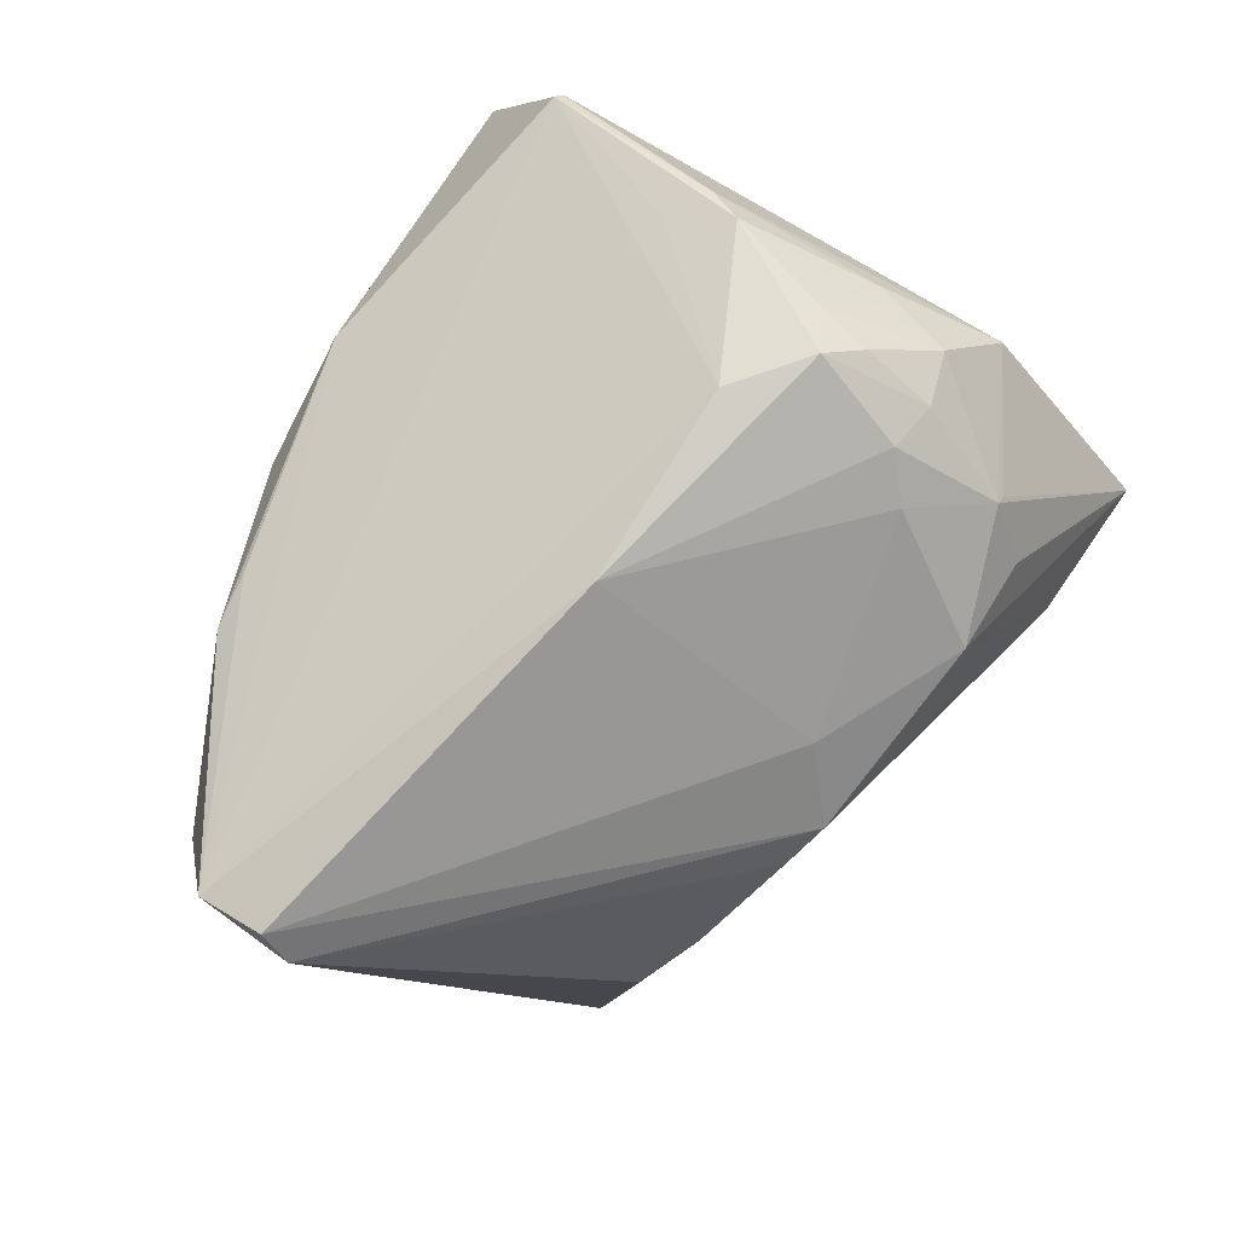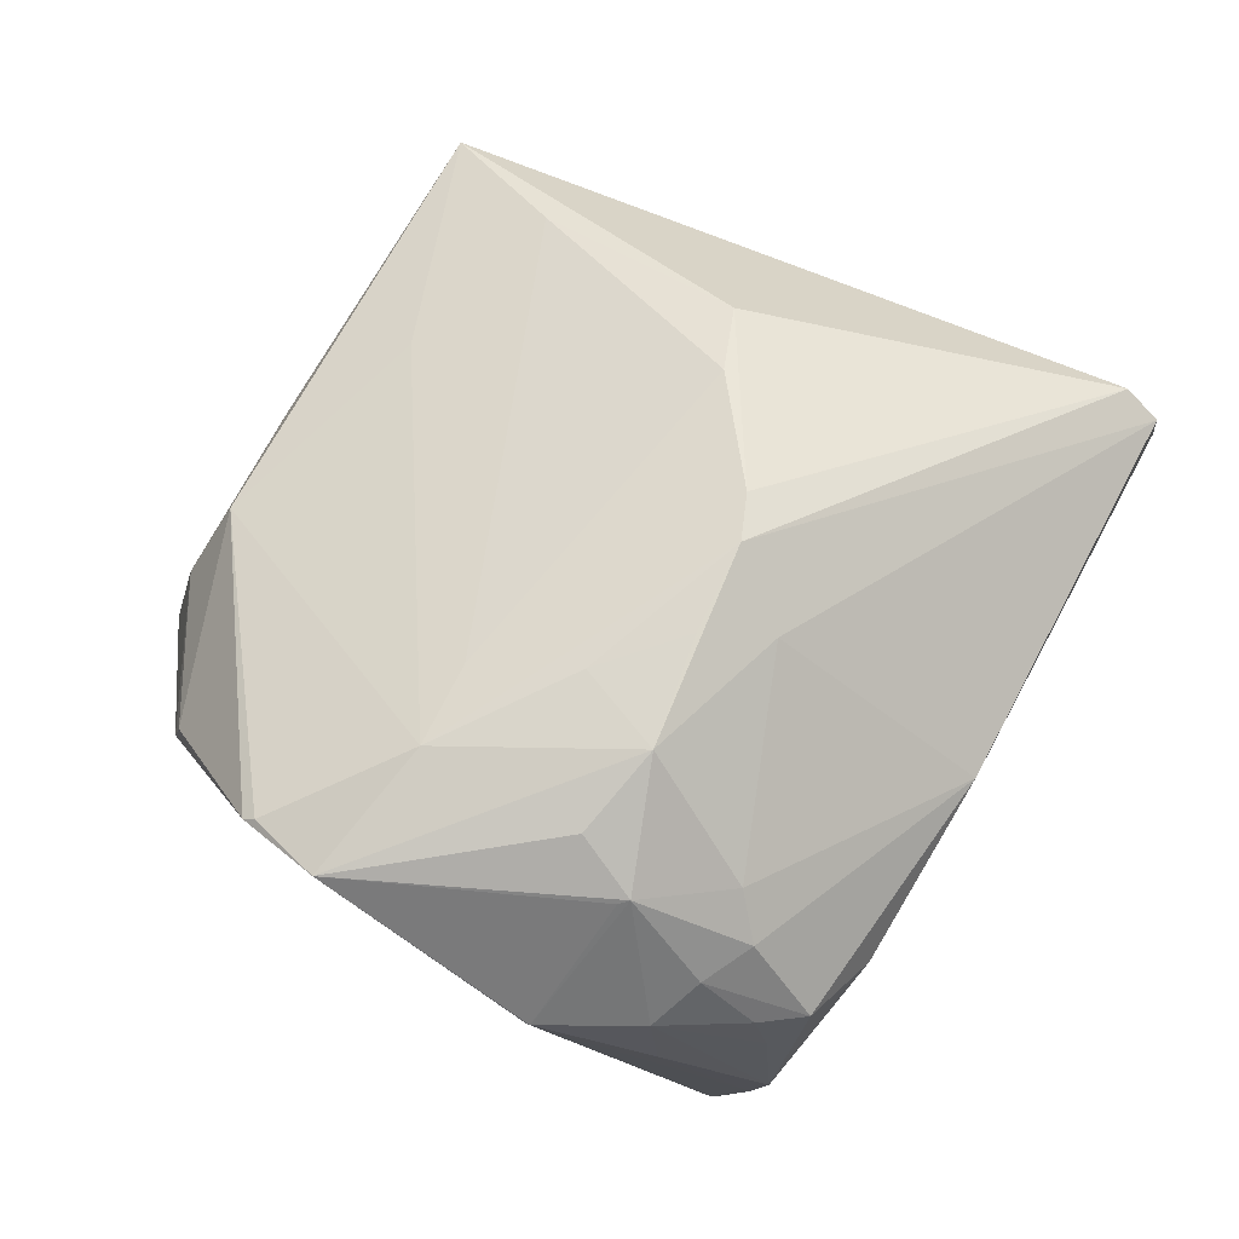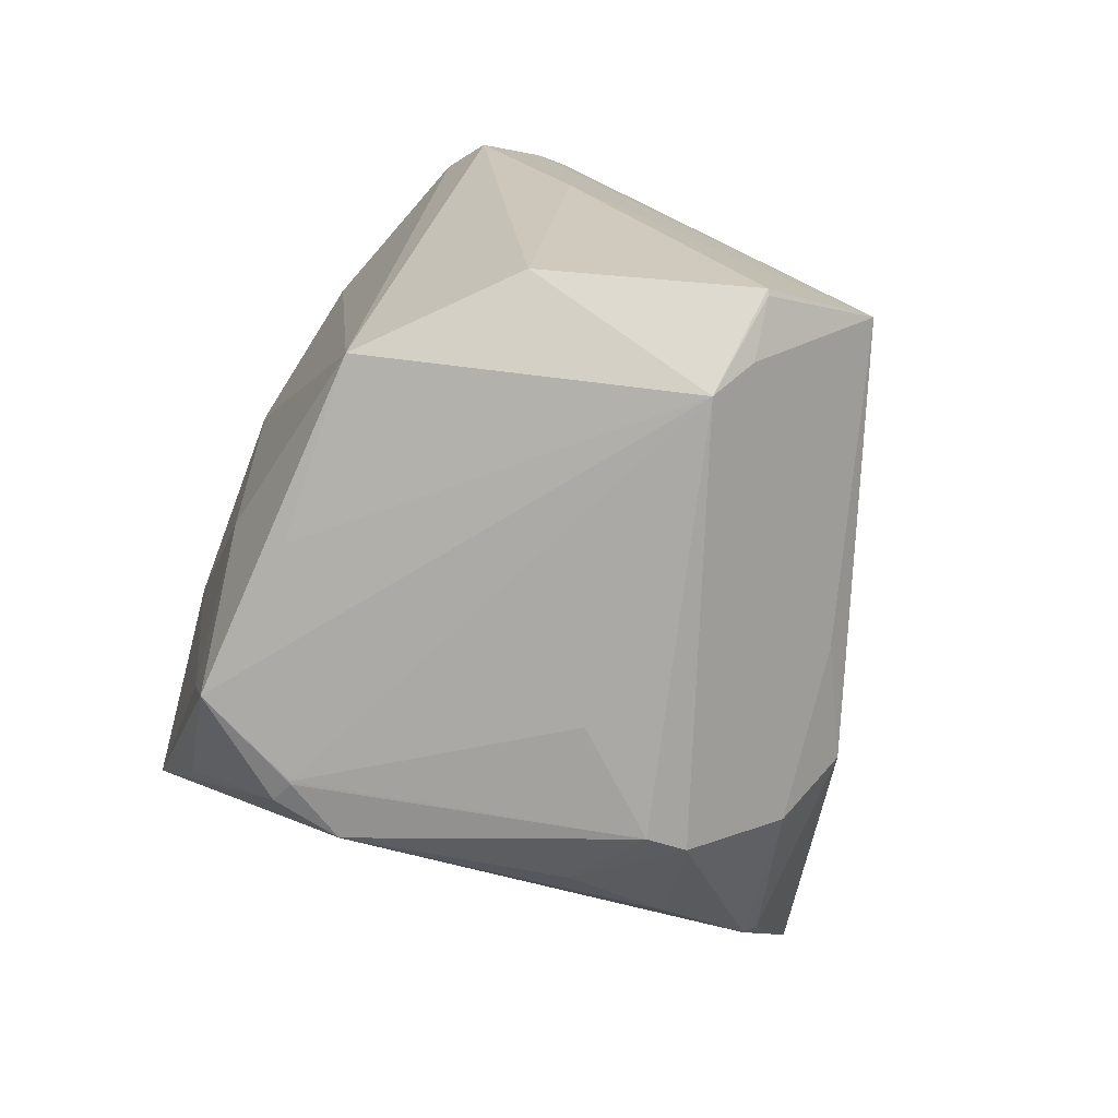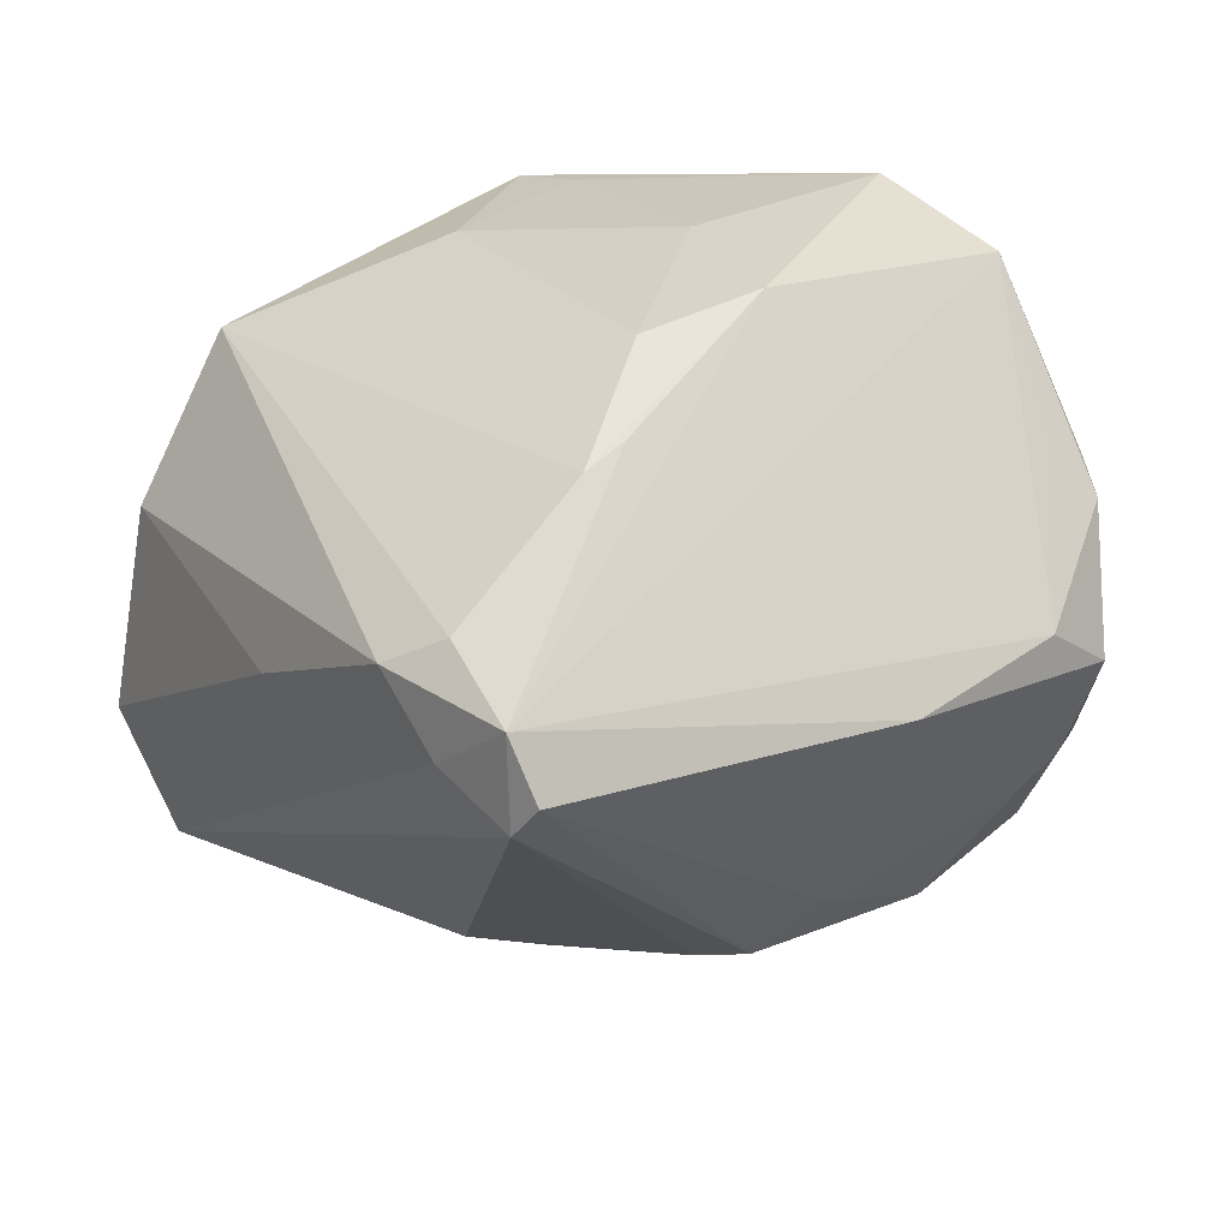
<metadata>
{"format":"obj","ext":"obj","renderer":"f3d","projection":"perspective","resolution":1024,"background":"white","views":[{"elev":-43.6,"azim":141.1,"up":"+Y"},{"elev":-38.0,"azim":-39.7,"up":"+Z"},{"elev":46.0,"azim":-150.4,"up":"+Z"},{"elev":-39.4,"azim":79.5,"up":"+Y"}]}
</metadata>
<code>
o
v 70.94 -163.7 159.8
v 58.95 -169.6 157.3
v 64.61 -169.4 154.9
v 70.94 -163.7 159.8
v 57.88 -159.5 166.3
v 58.95 -169.6 157.3
v 58.95 -169.6 157.3
v 57.88 -159.5 166.3
v -18.85 -119.3 194.3
v -8.47 -106.1 204.9
v -8.923 -105.4 204.3
v -18.85 -119.3 194.3
v 70.94 -163.7 159.8
v 61.86 -148.8 174.1
v 57.88 -159.5 166.3
v 70.94 -163.7 159.8
v 69.05 -149.4 166.5
v 61.86 -148.8 174.1
v -8.923 -105.4 204.3
v -10.86 -98 199
v -18.85 -119.3 194.3
v -8.47 -106.1 204.9
v -8.77 -89.97 198.3
v -8.923 -105.4 204.3
v -8.923 -105.4 204.3
v -8.77 -89.97 198.3
v -10.86 -98 199
v -26.41 -89.8 90.95
v -19.95 -96.76 81.66
v -25.78 -91.71 90.18
v 70.94 -163.7 159.8
v 77.02 -128.3 152.2
v 69.05 -149.4 166.5
v 68.53 -70.63 93.47
v 68.15 -57.34 109.4
v 69.44 -71.37 93.85
v 68.1 -70.5 93.39
v 68.15 -57.34 109.4
v 68.53 -70.63 93.47
v -8.47 -106.1 204.9
v 21.57 -93.92 204.8
v -8.77 -89.97 198.3
v 70.94 -163.7 159.8
v 77.05 -122.2 147.1
v 77.02 -128.3 152.2
v -26.41 -89.8 90.95
v -28.13 -74.38 112.7
v -27.12 -71.85 113.4
v 69.05 -149.4 166.5
v 39.02 -74.73 196.8
v 61.86 -148.8 174.1
v 61.86 -148.8 174.1
v 39.02 -74.73 196.8
v 21.57 -93.92 204.8
v 77.02 -128.3 152.2
v 39.02 -74.73 196.8
v 69.05 -149.4 166.5
v 21.57 -93.92 204.8
v 39.02 -74.73 196.8
v -8.77 -89.97 198.3
v -28.13 -74.38 112.7
v -29.98 -76.1 137.4
v -27.12 -71.85 113.4
v -26.41 -89.8 90.95
v -25.78 -91.71 90.18
v -32.31 -89 139.1
v -26.41 -89.8 90.95
v -32.31 -89 139.1
v -28.13 -74.38 112.7
v -28.13 -74.38 112.7
v -32.31 -89 139.1
v -29.98 -76.1 137.4
v -29.98 -76.1 137.4
v -22.43 -60.67 142.7
v -27.12 -71.85 113.4
v -8.77 -89.97 198.3
v -22.43 -60.67 142.7
v -29.98 -76.1 137.4
v 68.53 -70.63 93.47
v 69.44 -71.37 93.85
v 54.88 -93.37 79.81
v 53.02 -99.17 77.61
v 54.88 -93.37 79.81
v 69.44 -71.37 93.85
v 68.1 -70.5 93.39
v 68.53 -70.63 93.47
v 54.88 -93.37 79.81
v -8.77 -89.97 198.3
v -27.63 -93.71 155.8
v -10.86 -98 199
v -8.77 -89.97 198.3
v -29.98 -76.1 137.4
v -27.63 -93.71 155.8
v -10.86 -98 199
v -27.63 -93.71 155.8
v -18.85 -119.3 194.3
v -18.85 -119.3 194.3
v -27.63 -93.71 155.8
v -32.31 -89 139.1
v -32.31 -89 139.1
v -27.63 -93.71 155.8
v -29.98 -76.1 137.4
v 57.88 -159.5 166.3
v 36.89 -132.6 186.6
v -18.85 -119.3 194.3
v -8.47 -106.1 204.9
v -18.85 -119.3 194.3
v 36.89 -132.6 186.6
v 61.86 -148.8 174.1
v 36.89 -132.6 186.6
v 57.88 -159.5 166.3
v -8.47 -106.1 204.9
v 36.89 -132.6 186.6
v 21.57 -93.92 204.8
v 61.86 -148.8 174.1
v 21.57 -93.92 204.8
v 36.89 -132.6 186.6
v 70.94 -163.7 159.8
v 77.77 -93.31 129.1
v 77.05 -122.2 147.1
v 70.94 -163.7 159.8
v 69.44 -71.37 93.85
v 77.77 -93.31 129.1
v 68.15 -57.34 109.4
v 77.77 -93.31 129.1
v 69.44 -71.37 93.85
v 77.05 -122.2 147.1
v 77.77 -93.31 129.1
v 77.02 -128.3 152.2
v -8.77 -89.97 198.3
v -17.59 -57.76 145.3
v -22.43 -60.67 142.7
v -5.776 -61.29 158.6
v -17.59 -57.76 145.3
v -8.77 -89.97 198.3
v 42.44 -118.8 75.36
v 42.21 -110.6 74.96
v 53.02 -99.17 77.61
v 36.09 -115.1 73.65
v 42.21 -110.6 74.96
v 42.44 -118.8 75.36
v 53.02 -99.17 77.61
v 69.44 -71.37 93.85
v 58.36 -95.28 85.53
v 42.44 -118.8 75.36
v 53.02 -99.17 77.61
v 50.36 -122 85.03
v 53.02 -99.17 77.61
v 58.36 -95.28 85.53
v 50.36 -122 85.03
v 70.94 -163.7 159.8
v 50.36 -122 85.03
v 69.44 -71.37 93.85
v 69.44 -71.37 93.85
v 50.36 -122 85.03
v 58.36 -95.28 85.53
v 77.77 -93.31 129.1
v 75.67 -102.5 145.3
v 77.02 -128.3 152.2
v 77.02 -128.3 152.2
v 75.67 -102.6 145.4
v 39.02 -74.73 196.8
v 75.67 -102.5 145.3
v 75.67 -102.6 145.4
v 77.02 -128.3 152.2
v 70.94 -163.7 159.8
v 64.61 -169.4 154.9
v 53.04 -140.9 105.2
v 70.94 -163.7 159.8
v 53.04 -140.9 105.2
v 50.36 -122 85.03
v 42.44 -118.8 75.36
v 50.36 -122 85.03
v 53.04 -140.9 105.2
v -25.78 -91.71 90.18
v -15.57 -112.1 94.87
v -32.31 -89 139.1
v -19.95 -96.76 81.66
v -15.57 -112.1 94.87
v -25.78 -91.71 90.18
v 68.1 -70.5 93.39
v 54.88 -93.37 79.81
v 12.88 -98.59 72.09
v 42.21 -110.6 74.96
v 24.36 -108.5 71.81
v 53.02 -99.17 77.61
v 36.09 -115.1 73.65
v 24.36 -108.5 71.81
v 42.21 -110.6 74.96
v 36.09 -115.1 73.65
v 42.44 -118.8 75.36
v 25.18 -117.3 74.35
v 36.09 -115.1 73.65
v 25.18 -117.3 74.35
v 24.36 -108.5 71.81
v -26.41 -89.8 90.95
v 12.53 -98.12 72.46
v -19.95 -96.76 81.66
v 12.88 -98.59 72.09
v -19.95 -96.76 81.66
v 12.53 -98.12 72.46
v 68.1 -70.5 93.39
v 12.88 -98.59 72.09
v 12.53 -98.12 72.46
v 24.36 -108.5 71.81
v 10.32 -121.4 78.35
v 12.88 -98.59 72.09
v 25.18 -117.3 74.35
v 10.32 -121.4 78.35
v 24.36 -108.5 71.81
v 12.88 -98.59 72.09
v 9.461 -119.9 78.19
v -19.95 -96.76 81.66
v -19.95 -96.76 81.66
v 9.461 -119.9 78.19
v 10.32 -121.4 78.35
v 10.32 -121.4 78.35
v 9.461 -119.9 78.19
v 12.88 -98.59 72.09
v -22.43 -60.67 142.7
v -18.47 -62.61 124
v -27.12 -71.85 113.4
v 42.44 -118.8 75.36
v 53.04 -140.9 105.2
v 28.45 -123.7 77.9
v 42.44 -118.8 75.36
v 28.45 -123.7 77.9
v 25.18 -117.3 74.35
v 25.18 -117.3 74.35
v 28.45 -123.7 77.9
v 10.32 -121.4 78.35
v -19.95 -96.76 81.66
v 10.32 -121.4 78.35
v 1.8 -122.4 84
v 44.4 -41.55 156.4
v 68.15 -57.34 109.4
v 54.98 -49.45 125.5
v 44.4 -41.55 156.4
v 50.11 -47.38 149.6
v 68.15 -57.34 109.4
v 53.02 -99.17 77.61
v 32.48 -100.4 73.94
v 54.88 -93.37 79.81
v 54.88 -93.37 79.81
v 32.48 -100.4 73.94
v 12.88 -98.59 72.09
v 24.36 -108.5 71.81
v 32.48 -100.4 73.94
v 53.02 -99.17 77.61
v 24.36 -108.5 71.81
v 12.88 -98.59 72.09
v 32.48 -100.4 73.94
v -18.85 -119.3 194.3
v -20.61 -112.4 159.3
v -10.95 -129.1 176.7
v -18.85 -119.3 194.3
v -32.31 -89 139.1
v -20.61 -112.4 159.3
v -15.57 -112.1 94.87
v -20.61 -112.4 159.3
v -32.31 -89 139.1
v 68.15 -57.34 109.4
v 31.7 -39.09 143.8
v 54.98 -49.45 125.5
v 44.4 -41.55 156.4
v 54.98 -49.45 125.5
v 31.7 -39.09 143.8
v -19.95 -96.76 81.66
v 4.331 -133 91.89
v -15.57 -112.1 94.87
v -19.95 -96.76 81.66
v 1.8 -122.4 84
v 4.331 -133 91.89
v 10.32 -121.4 78.35
v 4.331 -133 91.89
v 1.8 -122.4 84
v 58.95 -169.6 157.3
v -18.85 -119.3 194.3
v 5.707 -148.5 155.4
v -18.85 -119.3 194.3
v -10.95 -129.1 176.7
v 5.707 -148.5 155.4
v 39.02 -74.73 196.8
v 39.34 -57.37 175.1
v -8.77 -89.97 198.3
v -8.77 -89.97 198.3
v 39.34 -57.37 175.1
v 44.4 -41.55 156.4
v 39.02 -74.73 196.8
v 44.4 -41.55 156.4
v 39.34 -57.37 175.1
v 53.04 -140.9 105.2
v 23.38 -127.5 82.53
v 28.45 -123.7 77.9
v 28.45 -123.7 77.9
v 23.38 -127.5 82.53
v 10.32 -121.4 78.35
v 10.32 -121.4 78.35
v 23.38 -127.5 82.53
v 4.331 -133 91.89
v 44.4 -41.55 156.4
v 31.7 -39.09 143.8
v 29.49 -40.52 147.1
v -5.776 -61.29 158.6
v -8.77 -89.97 198.3
v 29.7 -40.67 147.5
v -8.77 -89.97 198.3
v 44.4 -41.55 156.4
v 29.7 -40.67 147.5
v 44.4 -41.55 156.4
v 29.49 -40.52 147.1
v 29.7 -40.67 147.5
v -5.776 -61.29 158.6
v 29.7 -40.67 147.5
v -17.59 -57.76 145.3
v -17.59 -57.76 145.3
v 29.7 -40.67 147.5
v 29.49 -40.52 147.1
v 68.15 -57.34 109.4
v 68.15 -73.3 136.2
v 77.77 -93.31 129.1
v 50.11 -47.38 149.6
v 68.15 -73.3 136.2
v 68.15 -57.34 109.4
v 77.77 -93.31 129.1
v 68.15 -73.3 136.2
v 75.67 -102.5 145.3
v 75.67 -102.5 145.3
v 68.15 -73.3 136.2
v 75.67 -102.6 145.4
v 31.7 -39.09 143.8
v 21.81 -40.29 140.2
v 29.49 -40.52 147.1
v -17.59 -57.76 145.3
v 29.49 -40.52 147.1
v 21.81 -40.29 140.2
v -18.47 -62.61 124
v 21.81 -40.29 140.2
v -27.12 -71.85 113.4
v 68.15 -57.34 109.4
v 21.81 -40.29 140.2
v 31.7 -39.09 143.8
v 75.67 -102.6 145.4
v 52.94 -64.15 166.2
v 39.02 -74.73 196.8
v 68.15 -73.3 136.2
v 52.94 -64.15 166.2
v 75.67 -102.6 145.4
v 39.02 -74.73 196.8
v 52.94 -64.15 166.2
v 44.4 -41.55 156.4
v 44.4 -41.55 156.4
v 52.94 -64.15 166.2
v 50.11 -47.38 149.6
v 50.11 -47.38 149.6
v 52.94 -64.15 166.2
v 68.15 -73.3 136.2
v 58.95 -169.6 157.3
v 6.692 -147.3 116.8
v 64.61 -169.4 154.9
v -10.95 -129.1 176.7
v 4.37 -147.6 144.3
v 5.707 -148.5 155.4
v 4.331 -133 91.89
v 6.692 -147.3 116.8
v 5.1 -140.5 105.8
v 58.95 -169.6 157.3
v 6.864 -148.5 124.1
v 6.692 -147.3 116.8
v 58.95 -169.6 157.3
v 5.707 -148.5 155.4
v 6.838 -148.5 124.2
v 58.95 -169.6 157.3
v 6.838 -148.5 124.2
v 6.864 -148.5 124.1
v 4.37 -147.6 144.3
v 6.838 -148.5 124.2
v 5.707 -148.5 155.4
v 6.864 -148.5 124.1
v 6.838 -148.5 124.2
v 6.692 -147.3 116.8
v -17.59 -57.76 145.3
v -6.853 -54.75 133.2
v -22.43 -60.67 142.7
v -22.43 -60.67 142.7
v -6.853 -54.75 133.2
v -18.47 -62.61 124
v -17.59 -57.76 145.3
v 21.81 -40.29 140.2
v -6.853 -54.75 133.2
v -18.47 -62.61 124
v -6.853 -54.75 133.2
v 21.81 -40.29 140.2
v -20.61 -112.4 159.3
v -13.05 -117.3 105.8
v -10.95 -129.1 176.7
v -15.57 -112.1 94.87
v -13.05 -117.3 105.8
v -20.61 -112.4 159.3
v -10.95 -129.1 176.7
v -13.05 -117.3 105.8
v 4.37 -147.6 144.3
v 4.37 -147.6 144.3
v -13.05 -117.3 105.8
v 6.838 -148.5 124.2
v 6.692 -147.3 116.8
v -13.05 -117.3 105.8
v -15.57 -112.1 94.87
v 6.838 -148.5 124.2
v -13.05 -117.3 105.8
v 6.692 -147.3 116.8
v 4.331 -133 91.89
v -3.55 -129.5 102.5
v -15.57 -112.1 94.87
v 4.331 -133 91.89
v 5.1 -140.5 105.8
v -3.55 -129.5 102.5
v 6.692 -147.3 116.8
v -3.55 -129.5 102.5
v 5.1 -140.5 105.8
v 6.692 -147.3 116.8
v -15.57 -112.1 94.87
v -3.55 -129.5 102.5
v 53.04 -140.9 105.2
v 15.7 -143.8 108.3
v 23.38 -127.5 82.53
v 23.38 -127.5 82.53
v 15.7 -143.8 108.3
v 4.331 -133 91.89
v 64.61 -169.4 154.9
v 15.7 -143.8 108.3
v 53.04 -140.9 105.2
v 6.692 -147.3 116.8
v 15.7 -143.8 108.3
v 64.61 -169.4 154.9
v 4.331 -133 91.89
v 15.7 -143.8 108.3
v 6.692 -147.3 116.8
v 68.1 -70.5 93.39
v 35.99 -49.85 125.1
v 68.15 -57.34 109.4
v 68.15 -57.34 109.4
v 35.99 -49.85 125.1
v 21.81 -40.29 140.2
v -26.41 -89.8 90.95
v -27.12 -71.85 113.4
v -2.472 -63.32 117.4
v 21.81 -40.29 140.2
v -2.472 -63.32 117.4
v -27.12 -71.85 113.4
v 35.99 -49.85 125.1
v -2.472 -63.32 117.4
v 21.81 -40.29 140.2
v -26.41 -89.8 90.95
v 26.58 -61.69 112.9
v 12.53 -98.12 72.46
v 68.1 -70.5 93.39
v 12.53 -98.12 72.46
v 26.58 -61.69 112.9
v 68.1 -70.5 93.39
v 26.58 -61.69 112.9
v 35.99 -49.85 125.1
v -26.41 -89.8 90.95
v -2.472 -63.32 117.4
v 26.58 -61.69 112.9
v 35.99 -49.85 125.1
v 26.58 -61.69 112.9
v -2.472 -63.32 117.4
f 1 2 3
f 4 5 6
f 7 8 9
f 10 11 12
f 13 14 15
f 16 17 18
f 19 20 21
f 22 23 24
f 25 26 27
f 28 29 30
f 31 32 33
f 34 35 36
f 37 38 39
f 40 41 42
f 43 44 45
f 46 47 48
f 49 50 51
f 52 53 54
f 55 56 57
f 58 59 60
f 61 62 63
f 64 65 66
f 67 68 69
f 70 71 72
f 73 74 75
f 76 77 78
f 79 80 81
f 82 83 84
f 85 86 87
f 88 89 90
f 91 92 93
f 94 95 96
f 97 98 99
f 100 101 102
f 103 104 105
f 106 107 108
f 109 110 111
f 112 113 114
f 115 116 117
f 118 119 120
f 121 122 123
f 124 125 126
f 127 128 129
f 130 131 132
f 133 134 135
f 136 137 138
f 139 140 141
f 142 143 144
f 145 146 147
f 148 149 150
f 151 152 153
f 154 155 156
f 157 158 159
f 160 161 162
f 163 164 165
f 166 167 168
f 169 170 171
f 172 173 174
f 175 176 177
f 178 179 180
f 181 182 183
f 184 185 186
f 187 188 189
f 190 191 192
f 193 194 195
f 196 197 198
f 199 200 201
f 202 203 204
f 205 206 207
f 208 209 210
f 211 212 213
f 214 215 216
f 217 218 219
f 220 221 222
f 223 224 225
f 226 227 228
f 229 230 231
f 232 233 234
f 235 236 237
f 238 239 240
f 241 242 243
f 244 245 246
f 247 248 249
f 250 251 252
f 253 254 255
f 256 257 258
f 259 260 261
f 262 263 264
f 265 266 267
f 268 269 270
f 271 272 273
f 274 275 276
f 277 278 279
f 280 281 282
f 283 284 285
f 286 287 288
f 289 290 291
f 292 293 294
f 295 296 297
f 298 299 300
f 301 302 303
f 304 305 306
f 307 308 309
f 310 311 312
f 313 314 315
f 316 317 318
f 319 320 321
f 322 323 324
f 325 326 327
f 328 329 330
f 331 332 333
f 334 335 336
f 337 338 339
f 340 341 342
f 343 344 345
f 346 347 348
f 349 350 351
f 352 353 354
f 355 356 357
f 358 359 360
f 361 362 363
f 364 365 366
f 367 368 369
f 370 371 372
f 373 374 375
f 376 377 378
f 379 380 381
f 382 383 384
f 385 386 387
f 388 389 390
f 391 392 393
f 394 395 396
f 397 398 399
f 400 401 402
f 403 404 405
f 406 407 408
f 409 410 411
f 412 413 414
f 415 416 417
f 418 419 420
f 421 422 423
f 424 425 426
f 427 428 429
f 430 431 432
f 433 434 435
f 436 437 438
f 439 440 441
f 442 443 444
f 445 446 447
f 448 449 450
f 451 452 453
f 454 455 456
f 457 458 459
f 460 461 462
f 463 464 465
f 466 467 468

</code>
